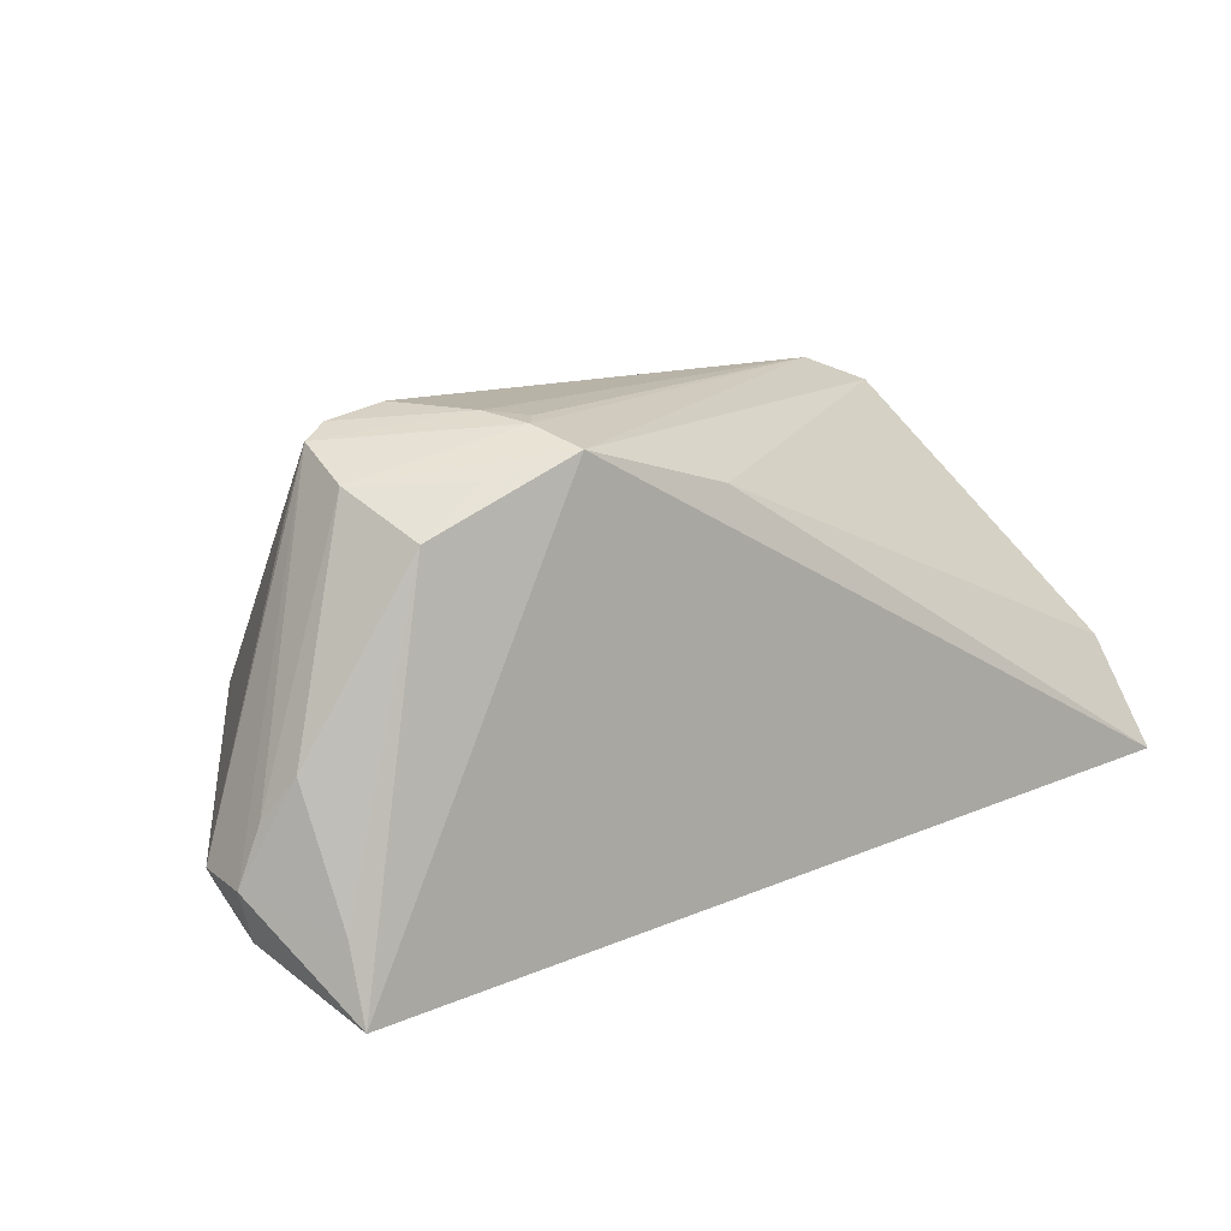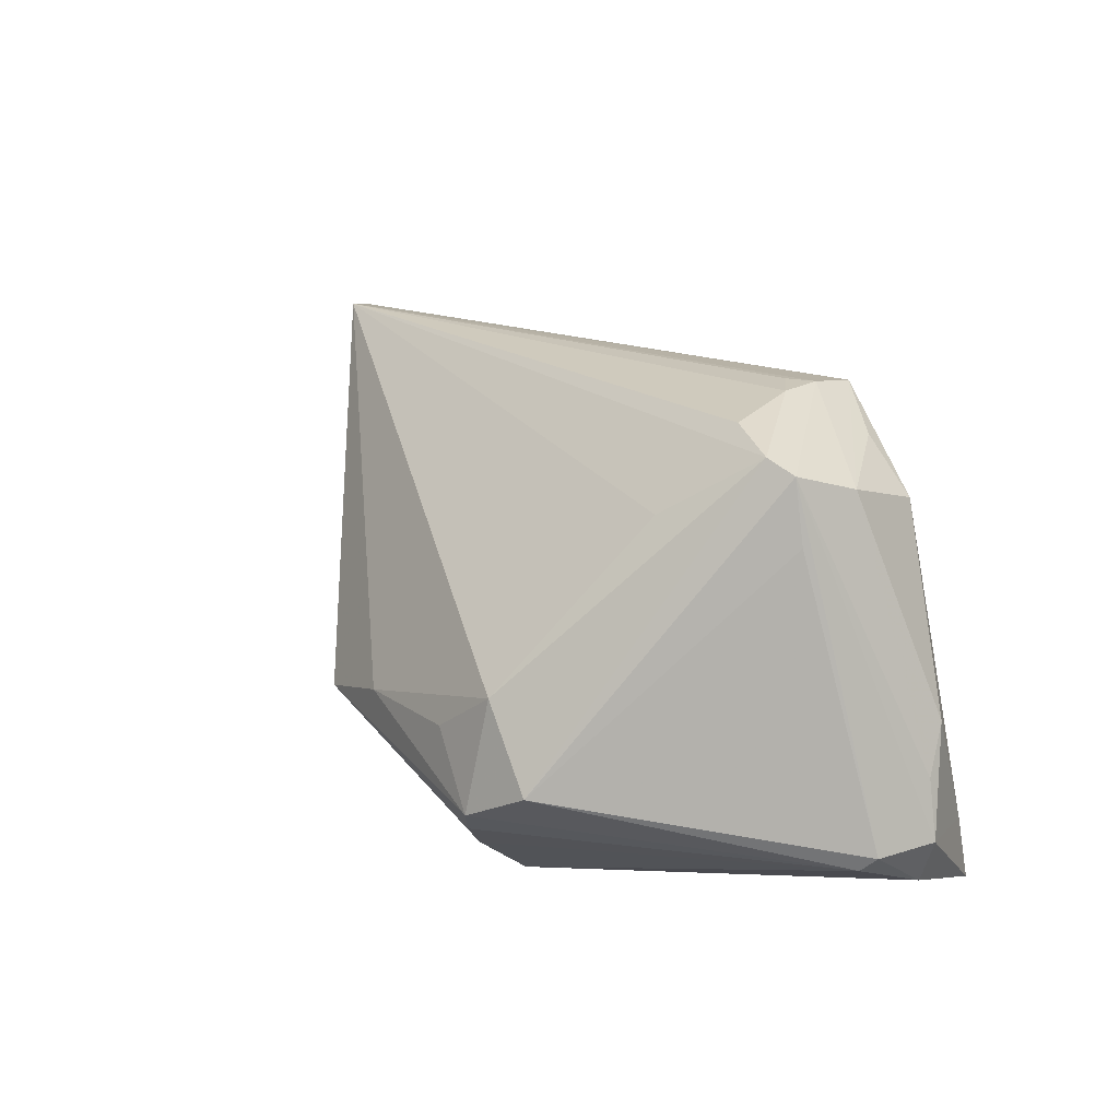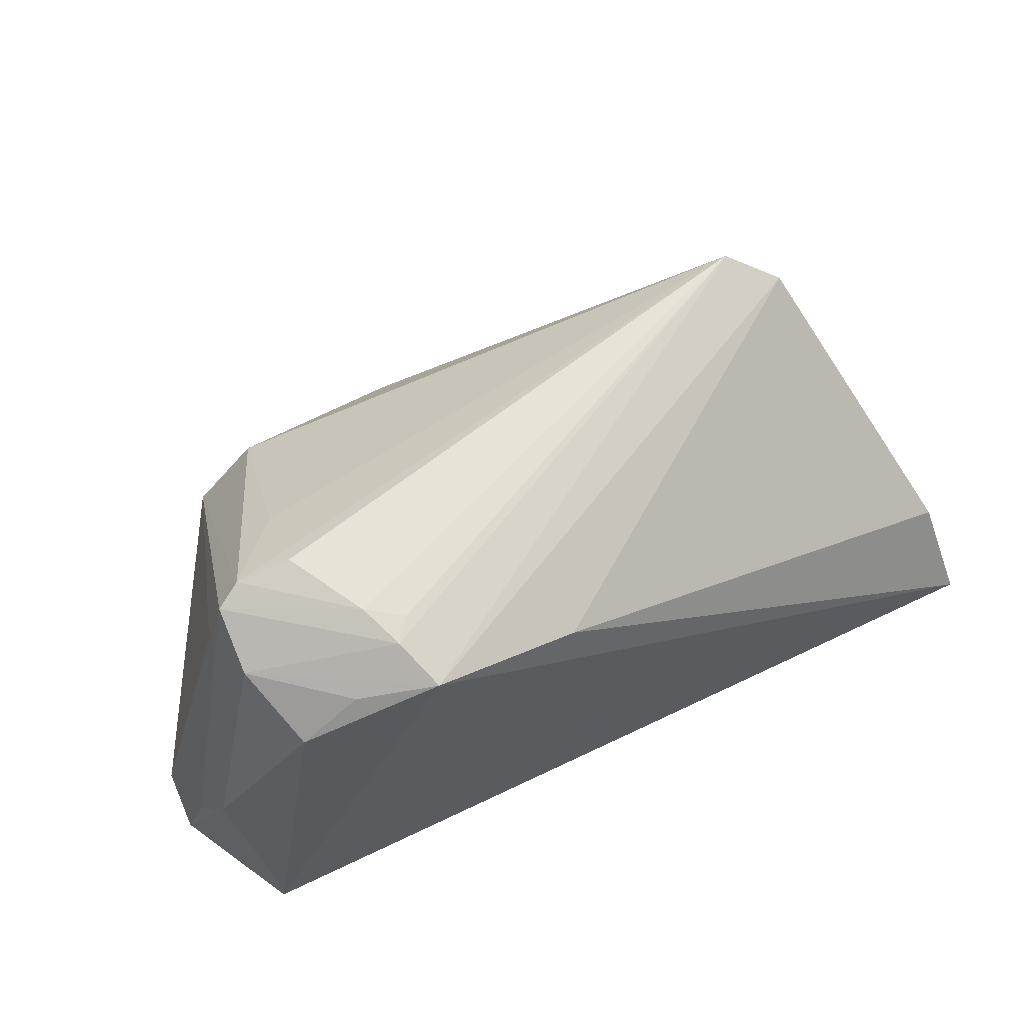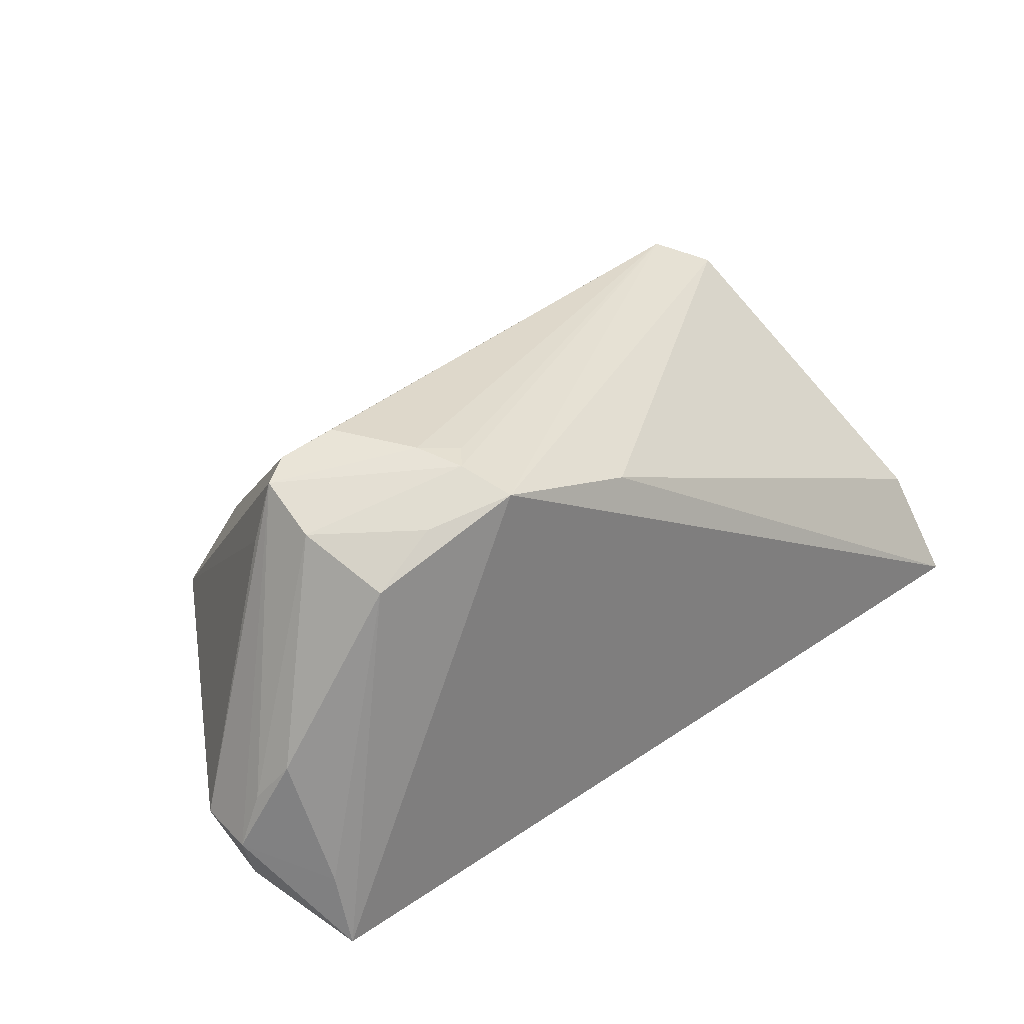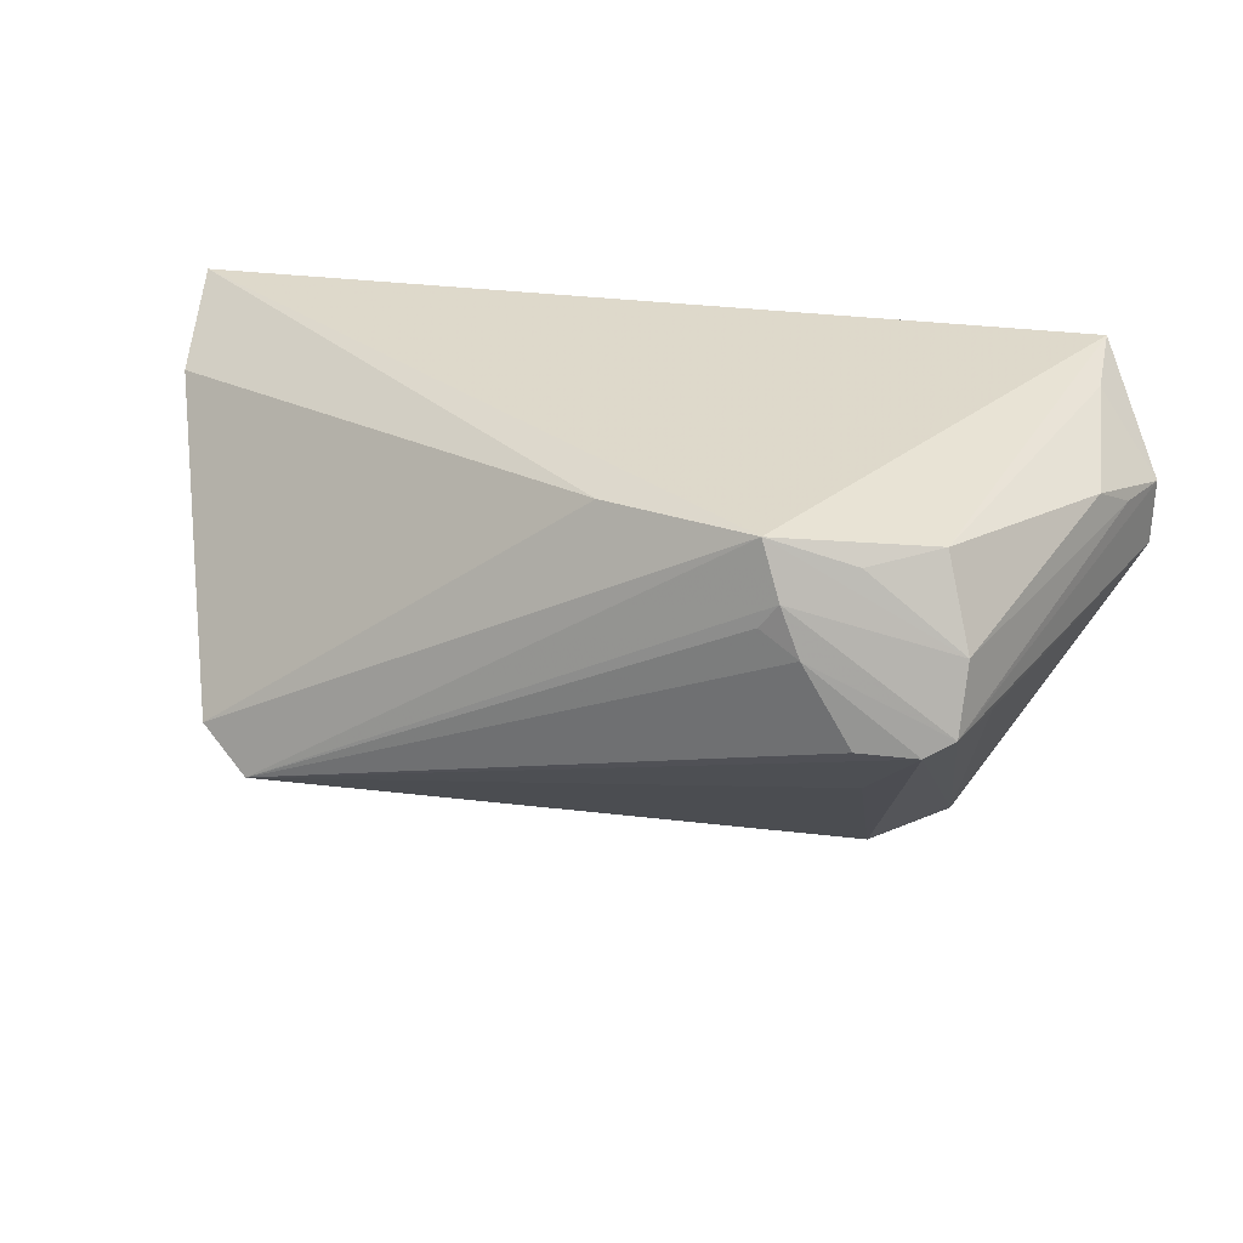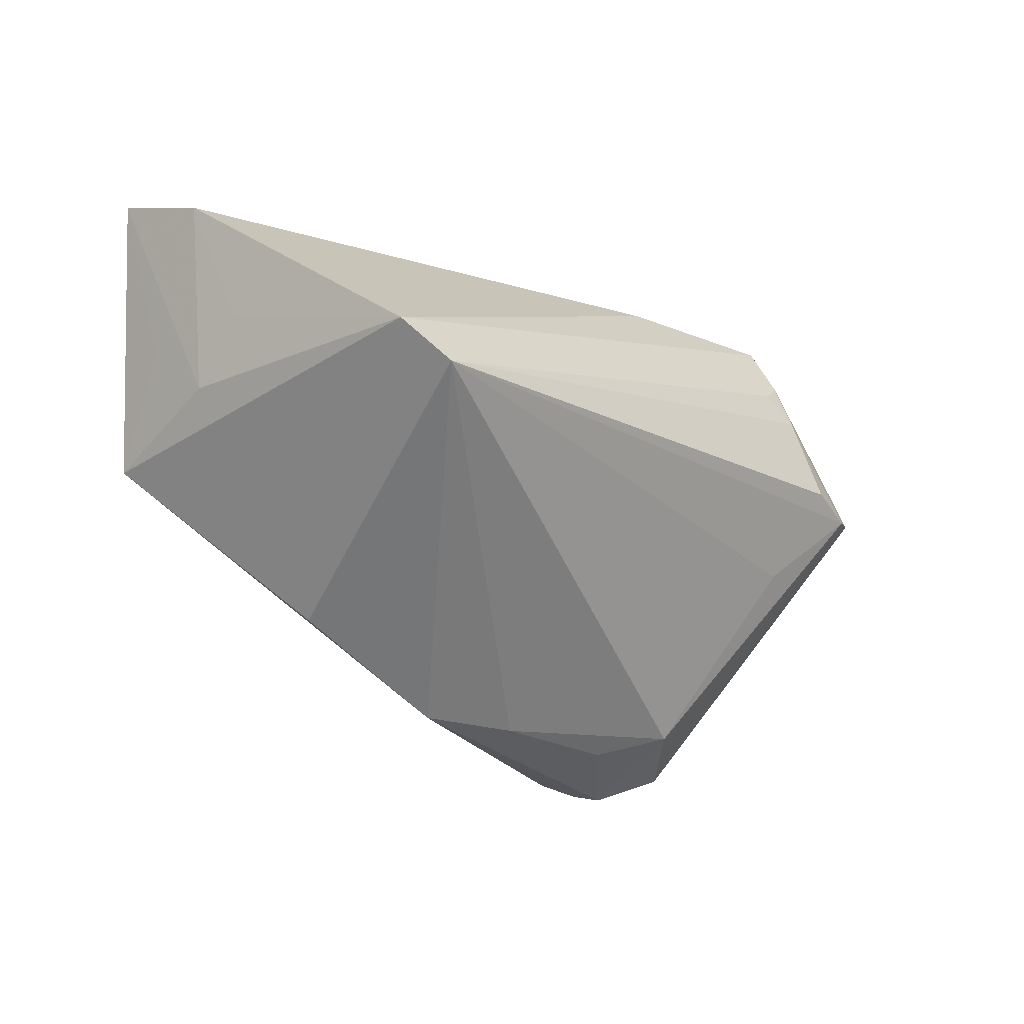
<metadata>
{"format":"obj","ext":"obj","renderer":"f3d","projection":"perspective","resolution":1024,"background":"white","views":[{"elev":16.6,"azim":146.3,"up":"+Z"},{"elev":26.3,"azim":63.6,"up":"+Z"},{"elev":67.3,"azim":155.6,"up":"+Z"},{"elev":35.5,"azim":141.5,"up":"+Z"},{"elev":29.0,"azim":15.9,"up":"+Y"},{"elev":-39.1,"azim":-47.0,"up":"+Y"}]}
</metadata>
<code>
v 0.02922 -0.03086 0.00514
v -0.04862 -0.01385 0.02733
v 0.03189 0.0008183 0.03589
v -0.06174 0.01836 -0.002463
v 0.04281 0.01068 0.02971
v 0.03097 0.0202 0.03049
v 0.05704 0.004776 -0.01335
v 0.003925 -0.002839 -0.02809
v 0.05046 0.02417 -0.01516
v -0.05481 0.0003436 0.000388
v 0.02329 0.01716 0.03523
v 0.04994 0.02664 -0.02514
v -0.06403 0.02664 -0.01609
v 0.02581 0.01115 0.03593
v 0.03068 -0.03487 -0.009407
v 0.005551 -0.03641 -0.00428
v 0.02069 0.02383 0.0333
v 0.03806 -0.03046 -0.004199
v 0.02173 -0.03417 -0.001675
v 0.05571 0.0151 -0.003975
v 0.02357 -0.02342 -0.02464
v -0.05253 -0.006183 -0.008597
v 0.03911 0.02113 0.02504
v 0.0008207 0.02248 0.02677
v -0.0498 -0.008531 -0.02809
v 0.05831 0.00649 -0.0114
v -0.04223 -0.01884 0.03021
v -0.05526 0.003072 -0.01621
v 0.04517 0.002096 0.02491
v -0.02105 0.01319 -0.02707
v 0.0426 0.002294 0.03292
v -0.006163 -0.03759 -0.009245
v 0.0584 0.01463 -0.01136
v 0.05661 0.01411 -0.01781
v -0.02561 -0.02877 -0.0136
v 0.05279 0.0183 0.001656
v 0.03917 0.0003278 0.03438
v 0.02098 0.0141 0.03533
v 0.02627 -0.03108 -0.01693
v 0.02874 -0.03369 -0.01273
v 0.03152 -0.009894 0.02598
v 0.0332 0.01869 -0.02809
f 13 17 12
f 34 12 33
f 21 12 34
f 23 12 17
f 27 17 2
f 2 35 27
f 2 25 35
f 13 12 30
f 30 25 13
f 42 12 21
f 42 30 12
f 25 30 42
f 5 36 23
f 24 2 17
f 4 2 24
f 24 17 13
f 13 4 24
f 25 2 22
f 22 4 13
f 26 34 33
f 32 25 21
f 35 25 32
f 27 35 32
f 1 18 37
f 27 14 38
f 27 37 3
f 3 14 27
f 37 14 3
f 21 25 8
f 8 42 21
f 25 42 8
f 12 23 9
f 23 36 9
f 33 12 9
f 9 36 33
f 6 23 17
f 17 5 6
f 6 5 23
f 31 14 37
f 37 18 31
f 31 26 33
f 33 36 20
f 36 5 20
f 20 31 33
f 5 31 20
f 10 2 4
f 4 22 10
f 10 22 2
f 13 25 28
f 28 22 13
f 25 22 28
f 7 26 18
f 21 34 7
f 34 26 7
f 41 37 27
f 27 1 41
f 41 1 37
f 14 31 11
f 11 38 14
f 11 5 17
f 11 31 5
f 11 17 27
f 27 38 11
f 18 26 29
f 29 31 18
f 26 31 29
f 27 32 16
f 16 1 27
f 16 19 1
f 21 7 39
f 7 40 39
f 39 32 21
f 39 40 32
f 15 7 18
f 15 40 7
f 18 1 15
f 1 19 15
f 19 16 15
f 32 40 15
f 15 16 32

</code>
